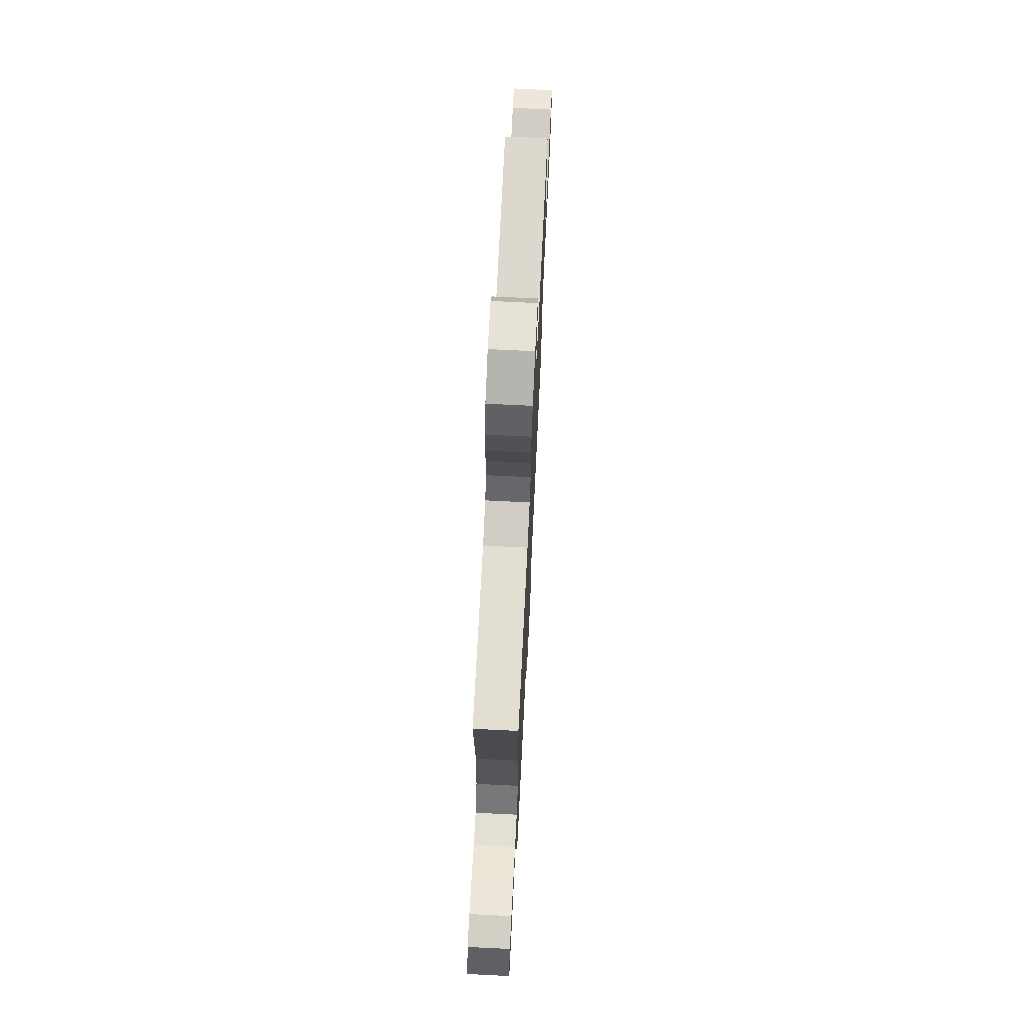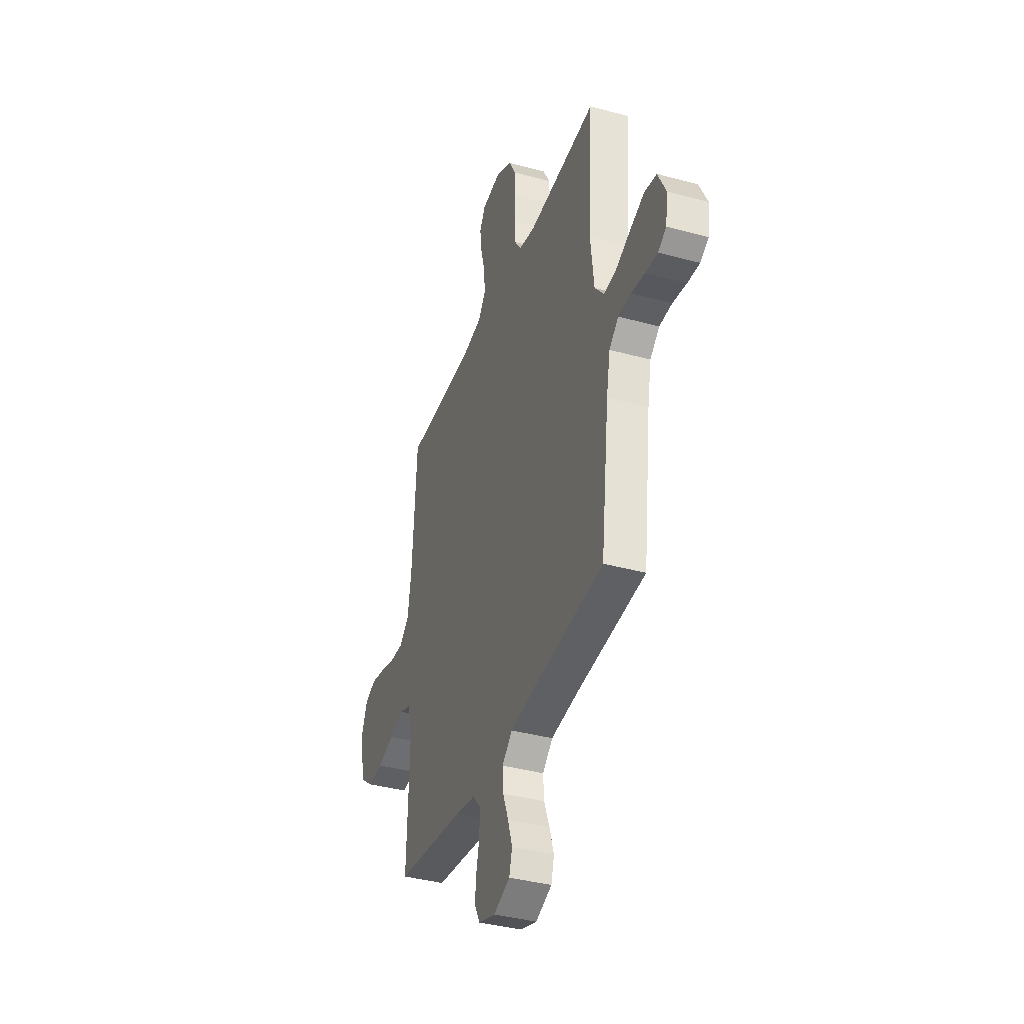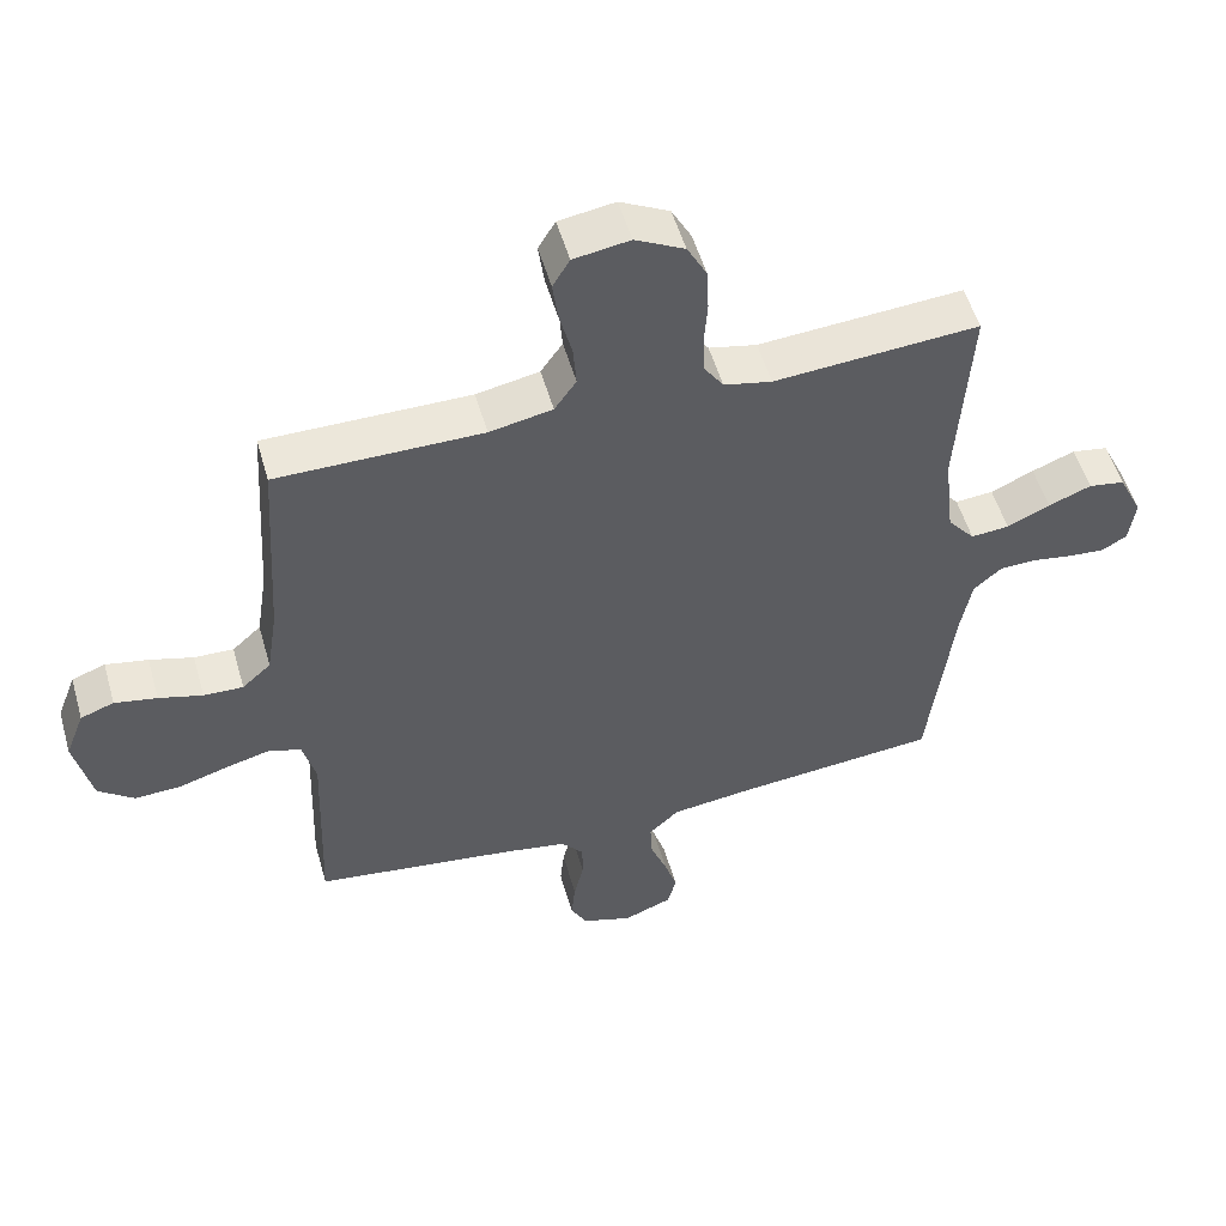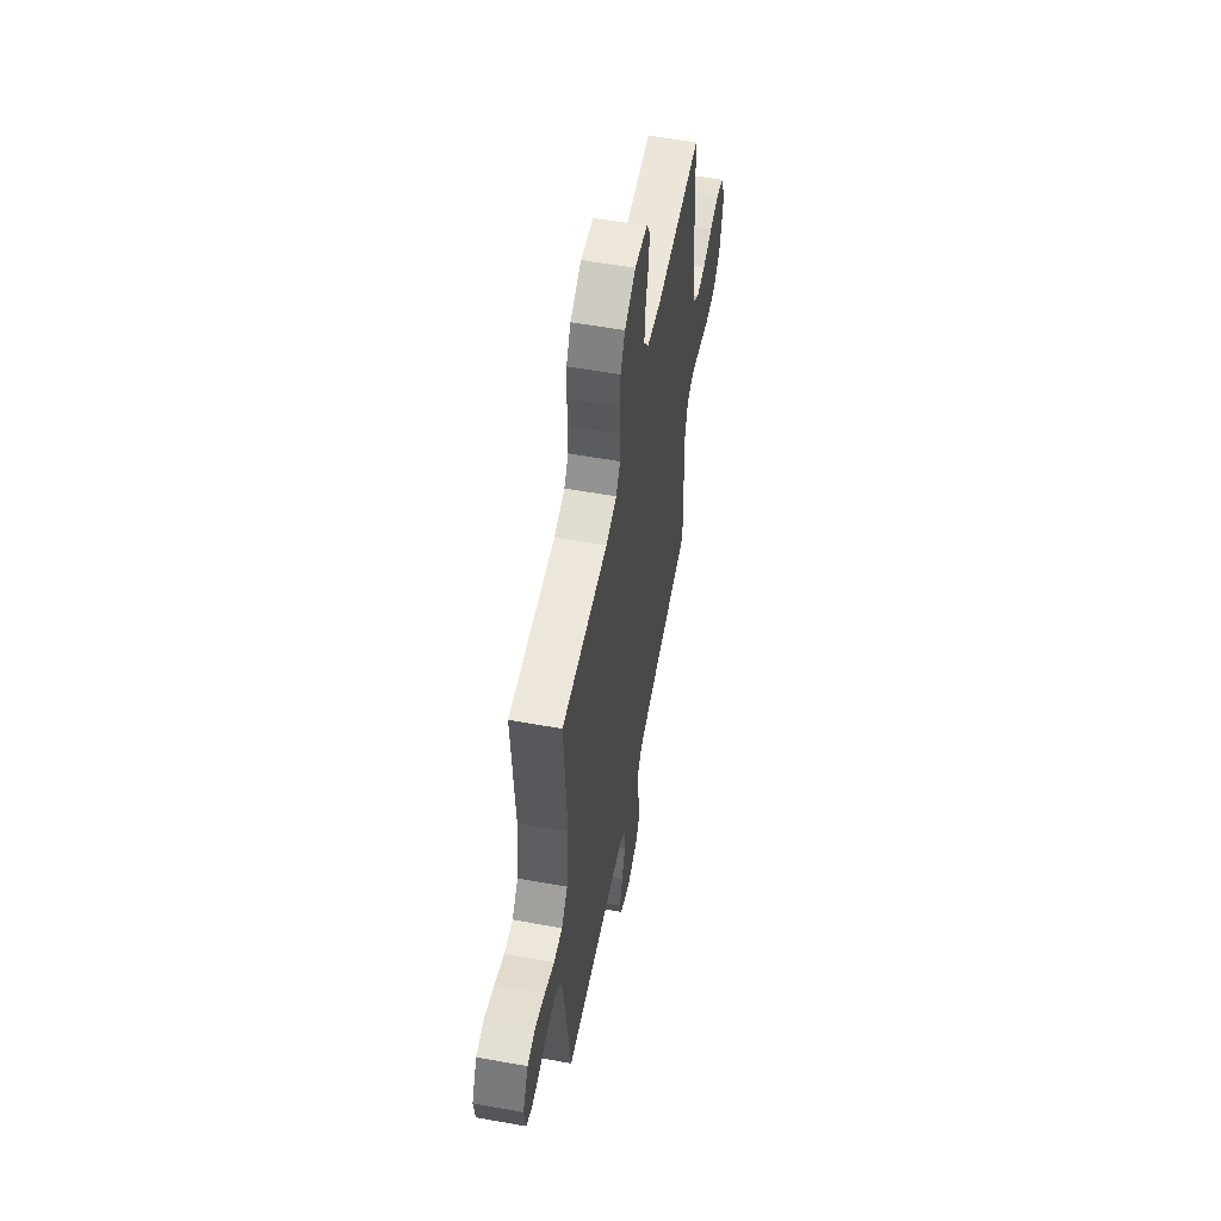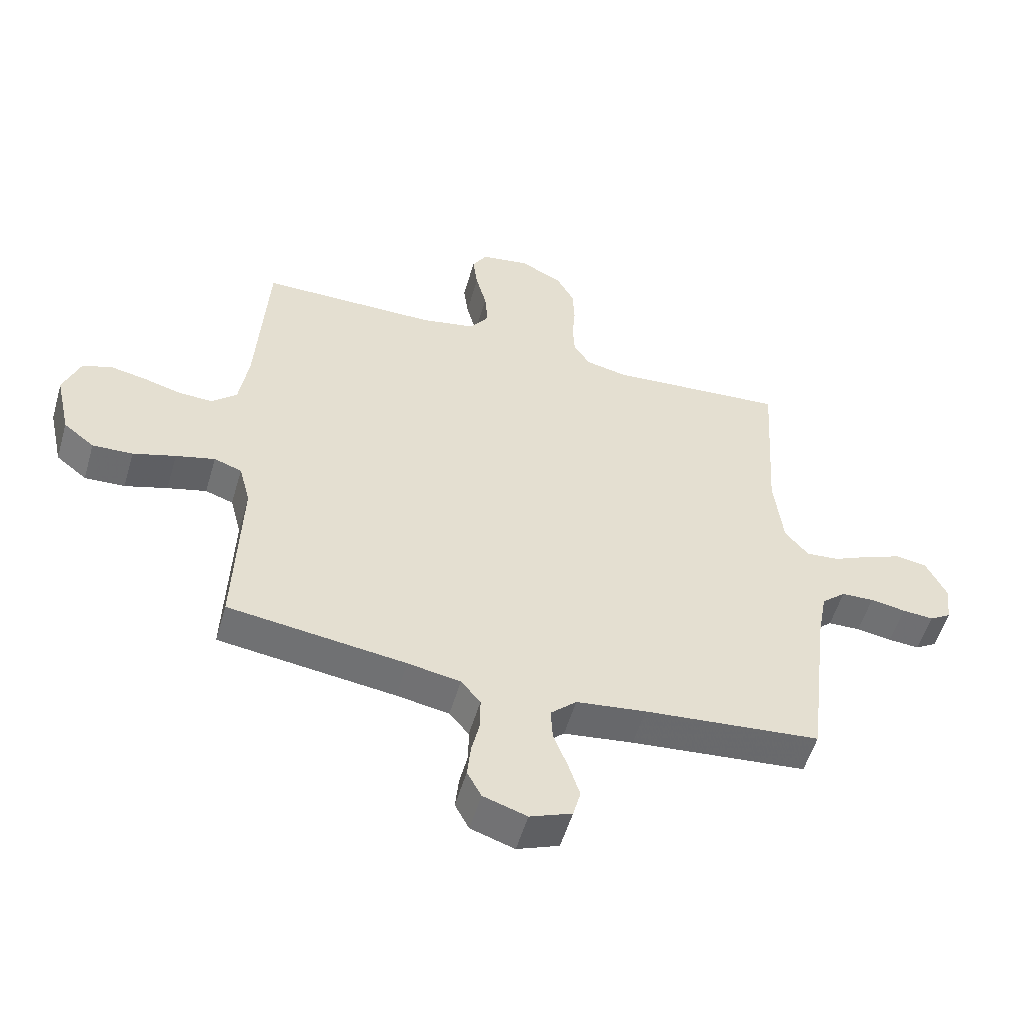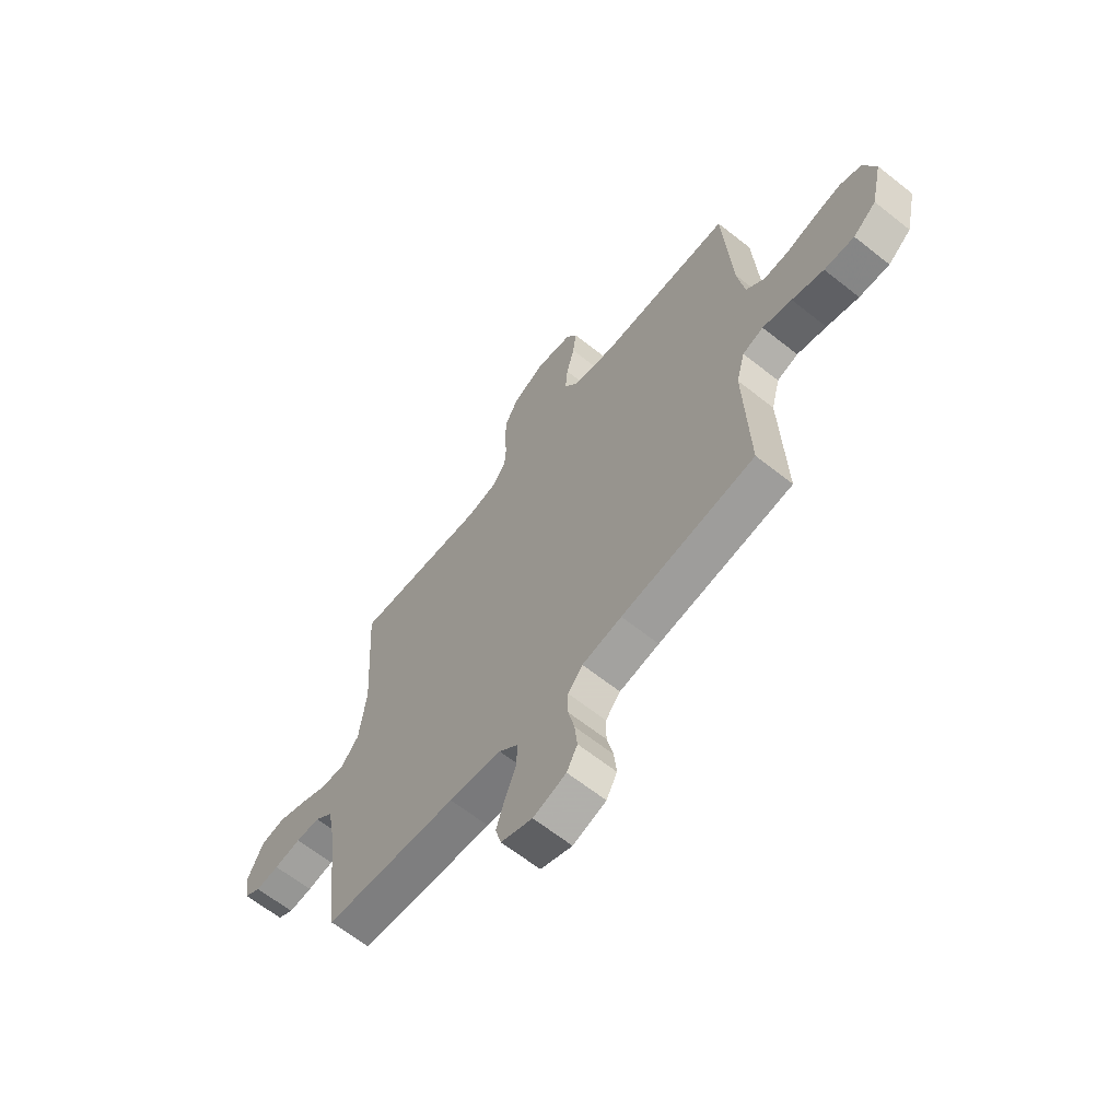
<metadata>
{"format":"obj","ext":"obj","renderer":"f3d","projection":"perspective","resolution":1024,"background":"white","views":[{"elev":72.1,"azim":-87.2,"up":"+Z"},{"elev":-37.9,"azim":-109.3,"up":"+Z"},{"elev":53.0,"azim":164.1,"up":"+Z"},{"elev":56.8,"azim":-79.4,"up":"+Z"},{"elev":-54.0,"azim":163.9,"up":"+Z"},{"elev":-64.1,"azim":51.3,"up":"+Z"}]}
</metadata>
<code>
v -0.5 0.07 -0.5
v -0.536 0.07 -0.2
v -0.552 0.07 -0.113
v -0.593 0.07 -0.077
v -0.648 0.07 -0.075
v -0.708 0.07 -0.085
v -0.761 0.07 -0.089
v -0.797 0.07 -0.067
v -0.806 0.07 0
v -0.771 0.07 0.072
v -0.718 0.07 0.081
v -0.655 0.07 0.056
v -0.592 0.07 0.027
v -0.536 0.07 0.022
v -0.496 0.07 0.07
v -0.481 0.07 0.2
v -0.5 0.07 0.5
v -0.2 0.07 0.478
v -0.13 0.07 0.493
v -0.102 0.07 0.534
v -0.099 0.07 0.591
v -0.104 0.07 0.656
v -0.101 0.07 0.72
v -0.072 0.07 0.774
v 0 0.07 0.811
v 0.082 0.07 0.798
v 0.107 0.07 0.756
v 0.099 0.07 0.695
v 0.081 0.07 0.627
v 0.076 0.07 0.564
v 0.108 0.07 0.518
v 0.2 0.07 0.5
v 0.5 0.07 0.5
v 0.519 0.07 0.2
v 0.535 0.07 0.097
v 0.577 0.07 0.059
v 0.635 0.07 0.061
v 0.699 0.07 0.079
v 0.761 0.07 0.091
v 0.81 0.07 0.073
v 0.838 0.07 0
v 0.813 0.07 -0.112
v 0.761 0.07 -0.153
v 0.693 0.07 -0.15
v 0.621 0.07 -0.128
v 0.555 0.07 -0.111
v 0.508 0.07 -0.127
v 0.489 0.07 -0.2
v 0.5 0.07 -0.5
v 0.2 0.07 -0.54
v 0.111 0.07 -0.556
v 0.078 0.07 -0.595
v 0.078 0.07 -0.65
v 0.092 0.07 -0.711
v 0.098 0.07 -0.768
v 0.074 0.07 -0.813
v 0 0.07 -0.837
v -0.071 0.07 -0.809
v -0.084 0.07 -0.761
v -0.065 0.07 -0.701
v -0.041 0.07 -0.639
v -0.038 0.07 -0.584
v -0.082 0.07 -0.543
v -0.2 0.07 -0.528
v -0.5 0 -0.5
v -0.536 0 -0.2
v -0.552 0 -0.113
v -0.593 0 -0.077
v -0.648 0 -0.075
v -0.708 0 -0.085
v -0.761 0 -0.089
v -0.797 0 -0.067
v -0.806 0 0
v -0.771 0 0.072
v -0.718 0 0.081
v -0.655 0 0.056
v -0.592 0 0.027
v -0.536 0 0.022
v -0.496 0 0.07
v -0.481 0 0.2
v -0.5 0 0.5
v -0.2 0 0.478
v -0.13 0 0.493
v -0.102 0 0.534
v -0.099 0 0.591
v -0.104 0 0.656
v -0.101 0 0.72
v -0.072 0 0.774
v 0 0 0.811
v 0.082 0 0.798
v 0.107 0 0.756
v 0.099 0 0.695
v 0.081 0 0.627
v 0.076 0 0.564
v 0.108 0 0.518
v 0.2 0 0.5
v 0.5 0 0.5
v 0.519 0 0.2
v 0.535 0 0.097
v 0.577 0 0.059
v 0.635 0 0.061
v 0.699 0 0.079
v 0.761 0 0.091
v 0.81 0 0.073
v 0.838 0 0
v 0.813 0 -0.112
v 0.761 0 -0.153
v 0.693 0 -0.15
v 0.621 0 -0.128
v 0.555 0 -0.111
v 0.508 0 -0.127
v 0.489 0 -0.2
v 0.5 0 -0.5
v 0.2 0 -0.54
v 0.111 0 -0.556
v 0.078 0 -0.595
v 0.078 0 -0.65
v 0.092 0 -0.711
v 0.098 0 -0.768
v 0.074 0 -0.813
v 0 0 -0.837
v -0.071 0 -0.809
v -0.084 0 -0.761
v -0.065 0 -0.701
v -0.041 0 -0.639
v -0.038 0 -0.584
v -0.082 0 -0.543
v -0.2 0 -0.528
f 59 60 61
f 58 59 61
f 57 58 61
f 56 57 61
f 55 56 61
f 54 55 61
f 53 54 61
f 52 53 61 62
f 51 52 62 63
f 48 49 50
f 51 63 64
f 50 51 64
f 48 50 64
f 47 48 64
f 43 44 45
f 42 43 45
f 41 42 45
f 40 41 45
f 39 40 45
f 38 39 45
f 37 38 45
f 36 37 45 46
f 35 36 46 47
f 32 33 34
f 64 1 2
f 47 64 2
f 35 47 2
f 34 35 2
f 32 34 2
f 31 32 2
f 27 28 29
f 26 27 29
f 25 26 29
f 24 25 29
f 23 24 29
f 22 23 29
f 21 22 29
f 20 21 29 30
f 16 17 18
f 15 16 18 19
f 14 15 19
f 11 12 13
f 10 11 13
f 9 10 13
f 8 9 13
f 7 8 13
f 6 7 13
f 5 6 13
f 4 5 13 14
f 3 4 14 19
f 30 31 2
f 20 30 2
f 19 20 2
f 2 3 19
f 125 124 123
f 125 123 122
f 125 122 121
f 125 121 120
f 125 120 119
f 125 119 118
f 125 118 117
f 126 125 117 116
f 127 126 116 115
f 114 113 112
f 128 127 115
f 128 115 114
f 128 114 112
f 128 112 111
f 109 108 107
f 109 107 106
f 109 106 105
f 109 105 104
f 109 104 103
f 109 103 102
f 109 102 101
f 110 109 101 100
f 111 110 100 99
f 98 97 96
f 66 65 128
f 66 128 111
f 66 111 99
f 66 99 98
f 66 98 96
f 66 96 95
f 93 92 91
f 93 91 90
f 93 90 89
f 93 89 88
f 93 88 87
f 93 87 86
f 93 86 85
f 94 93 85 84
f 82 81 80
f 83 82 80 79
f 83 79 78
f 77 76 75
f 77 75 74
f 77 74 73
f 77 73 72
f 77 72 71
f 77 71 70
f 77 70 69
f 78 77 69 68
f 83 78 68 67
f 66 95 94
f 66 94 84
f 66 84 83
f 83 67 66
f 1 65 66 2
f 2 66 67 3
f 3 67 68 4
f 4 68 69 5
f 5 69 70 6
f 6 70 71 7
f 7 71 72 8
f 8 72 73 9
f 9 73 74 10
f 10 74 75 11
f 11 75 76 12
f 12 76 77 13
f 13 77 78 14
f 14 78 79 15
f 15 79 80 16
f 16 80 81 17
f 17 81 82 18
f 18 82 83 19
f 19 83 84 20
f 20 84 85 21
f 21 85 86 22
f 22 86 87 23
f 23 87 88 24
f 24 88 89 25
f 25 89 90 26
f 26 90 91 27
f 27 91 92 28
f 28 92 93 29
f 29 93 94 30
f 30 94 95 31
f 31 95 96 32
f 32 96 97 33
f 33 97 98 34
f 34 98 99 35
f 35 99 100 36
f 36 100 101 37
f 37 101 102 38
f 38 102 103 39
f 39 103 104 40
f 40 104 105 41
f 41 105 106 42
f 42 106 107 43
f 43 107 108 44
f 44 108 109 45
f 45 109 110 46
f 46 110 111 47
f 47 111 112 48
f 48 112 113 49
f 49 113 114 50
f 50 114 115 51
f 51 115 116 52
f 52 116 117 53
f 53 117 118 54
f 54 118 119 55
f 55 119 120 56
f 56 120 121 57
f 57 121 122 58
f 58 122 123 59
f 59 123 124 60
f 60 124 125 61
f 61 125 126 62
f 62 126 127 63
f 63 127 128 64
f 64 128 65 1

</code>
